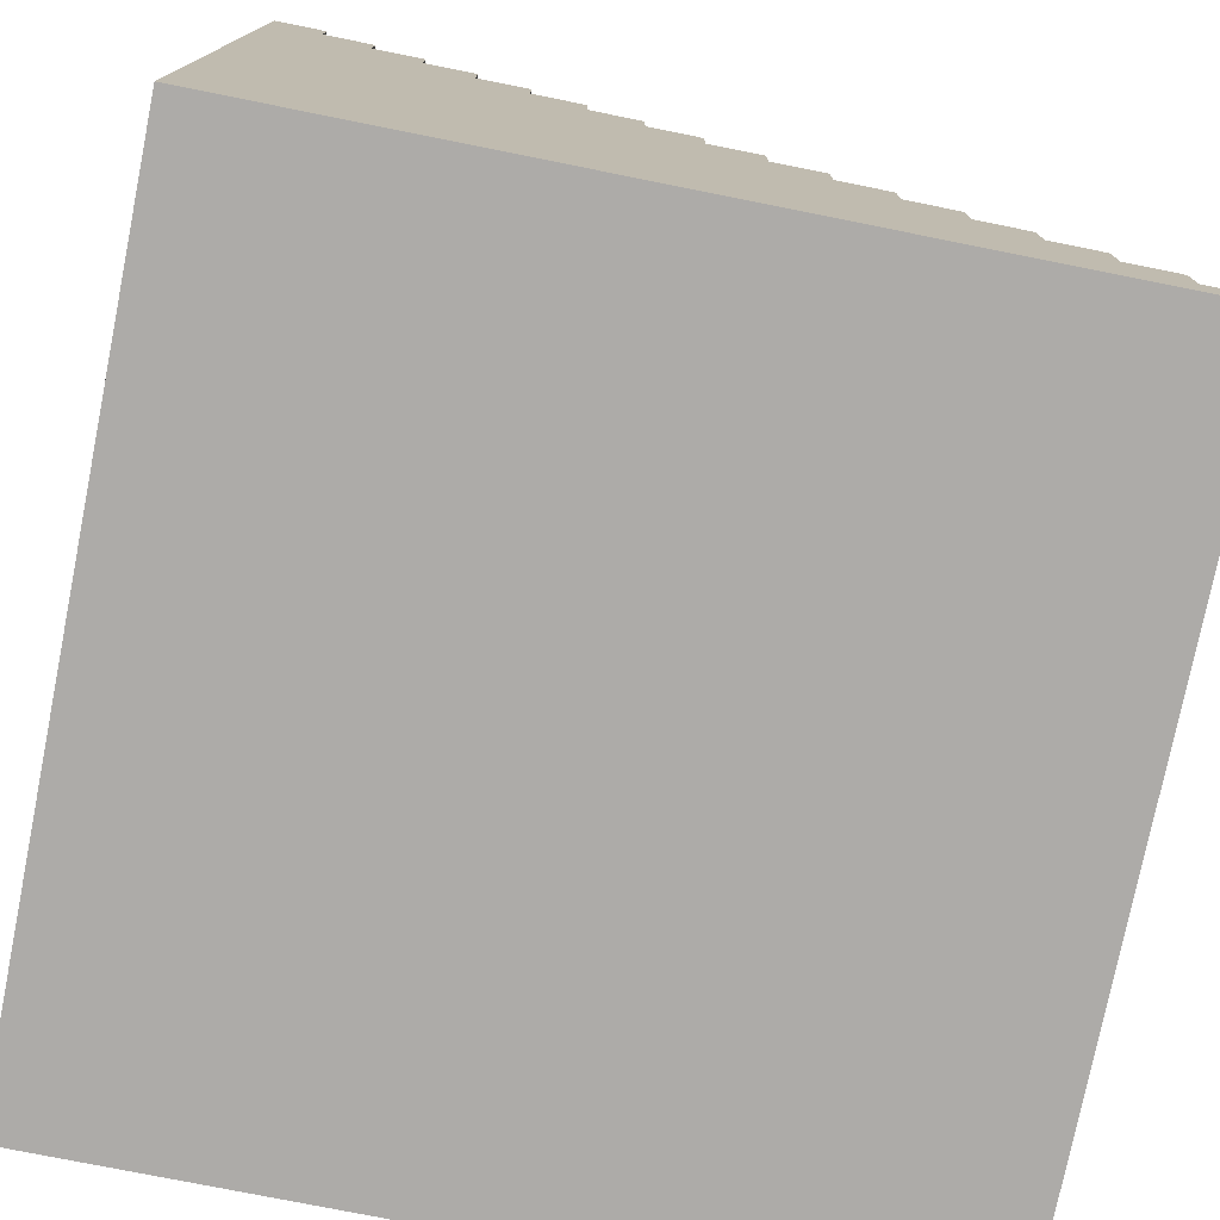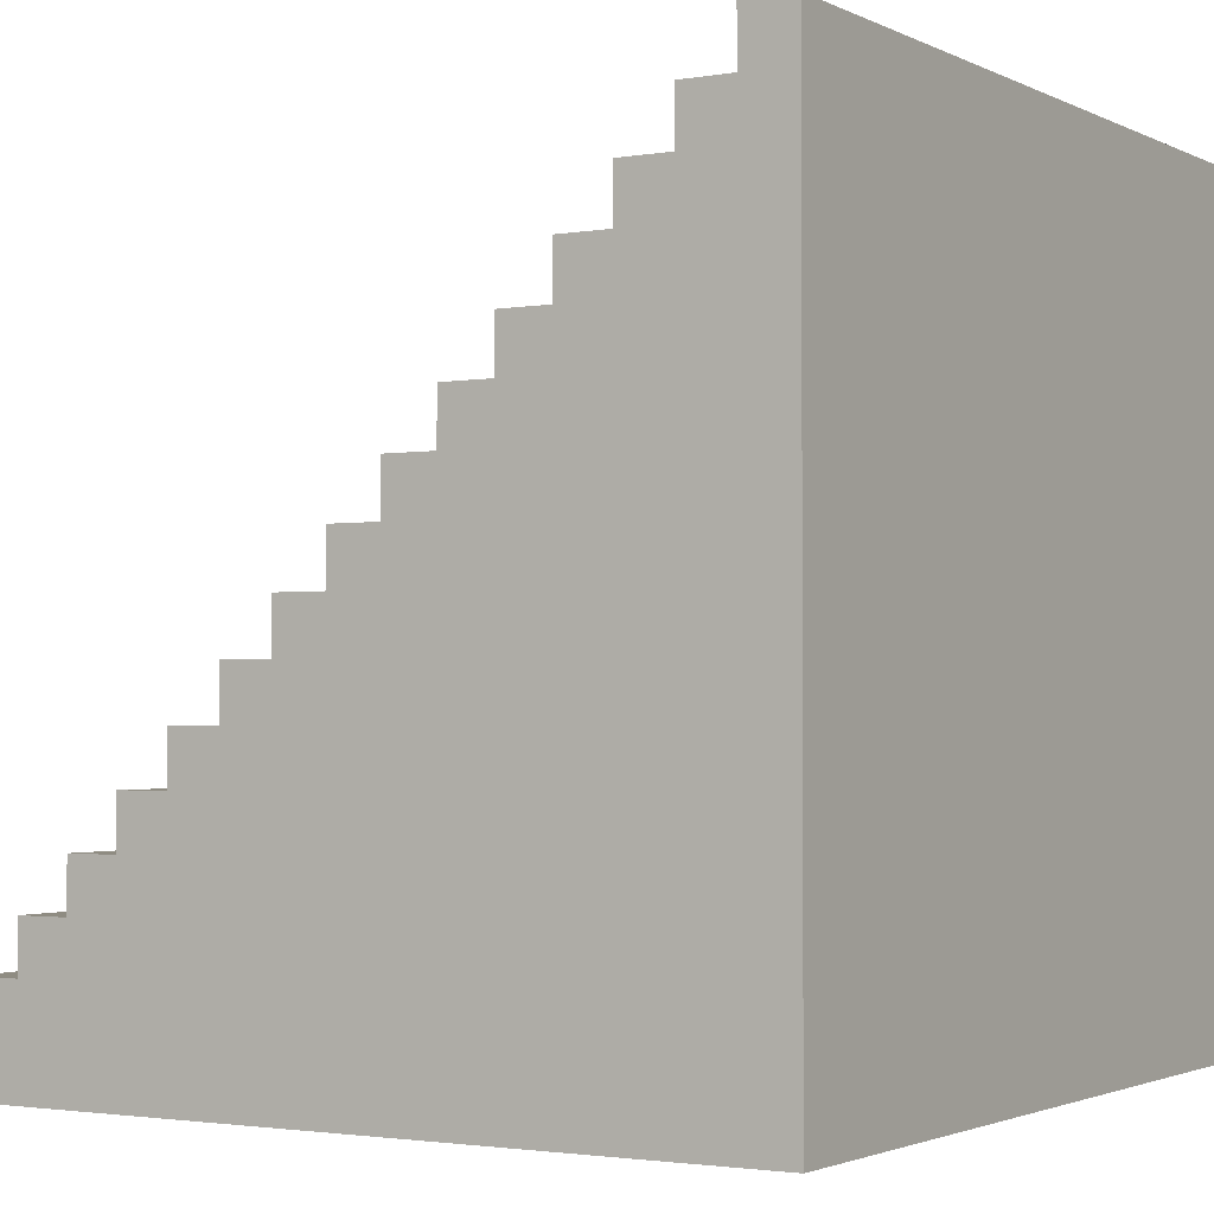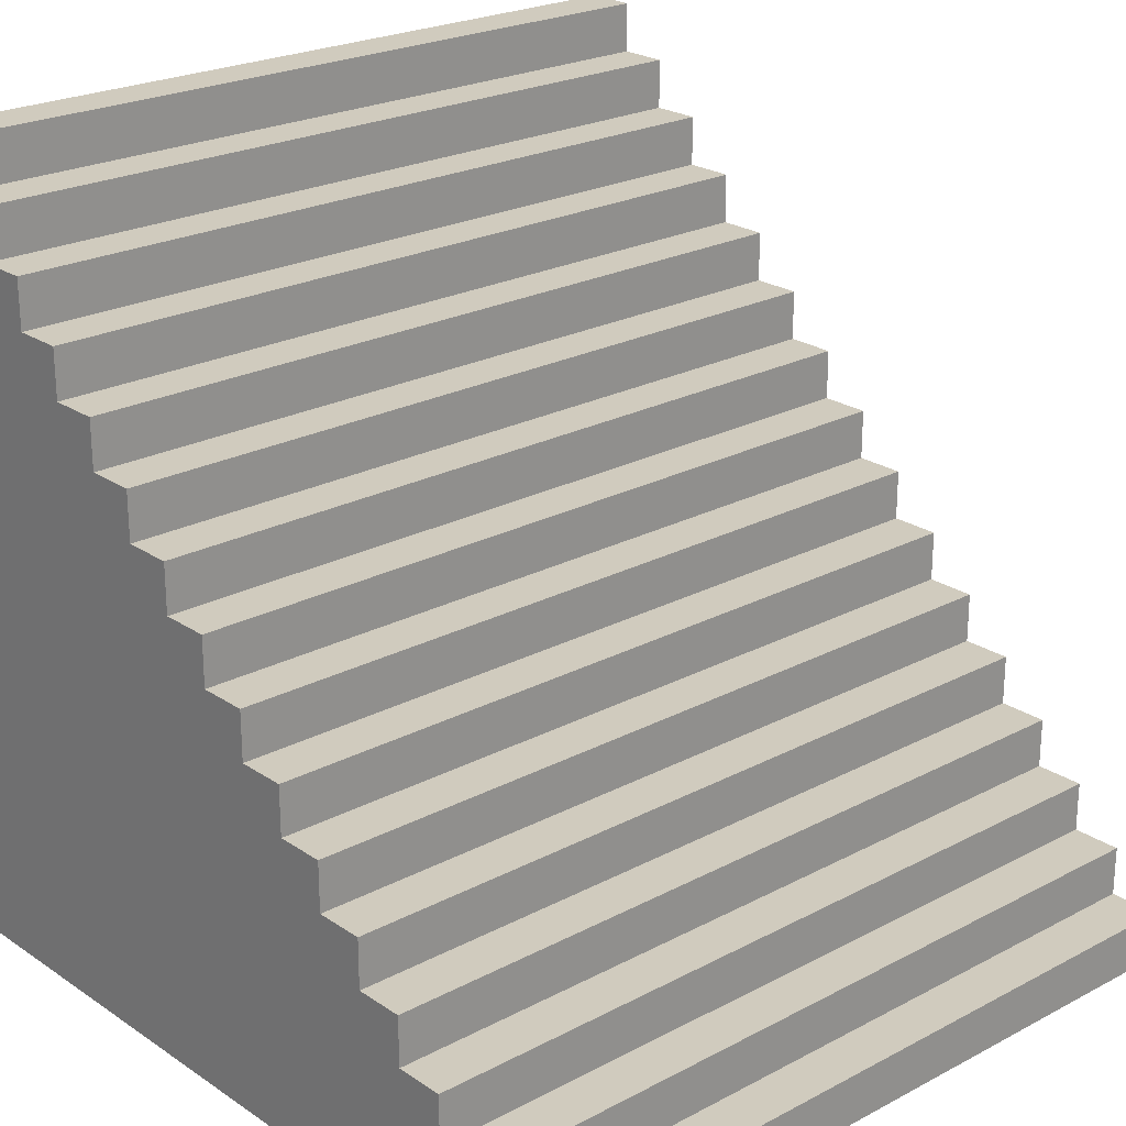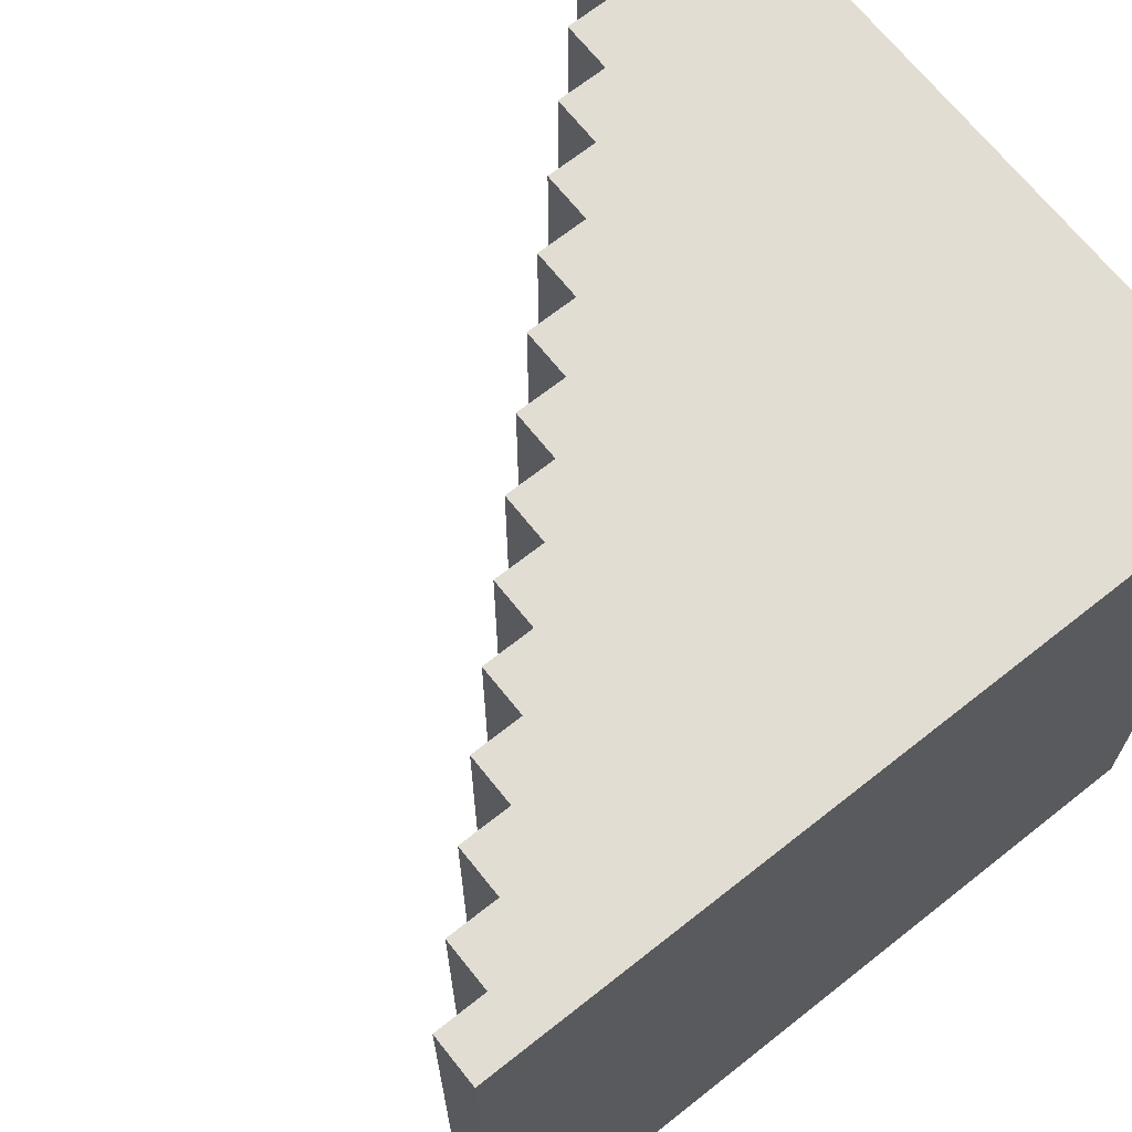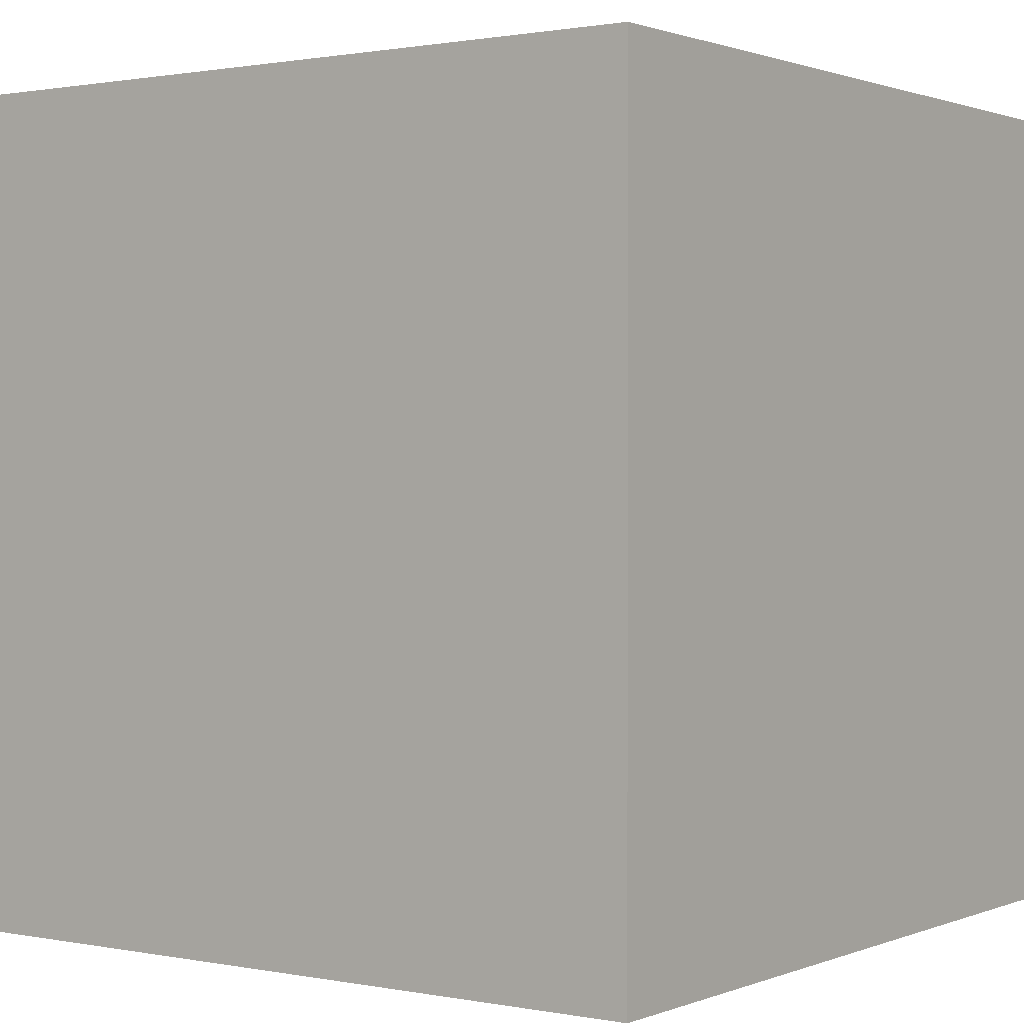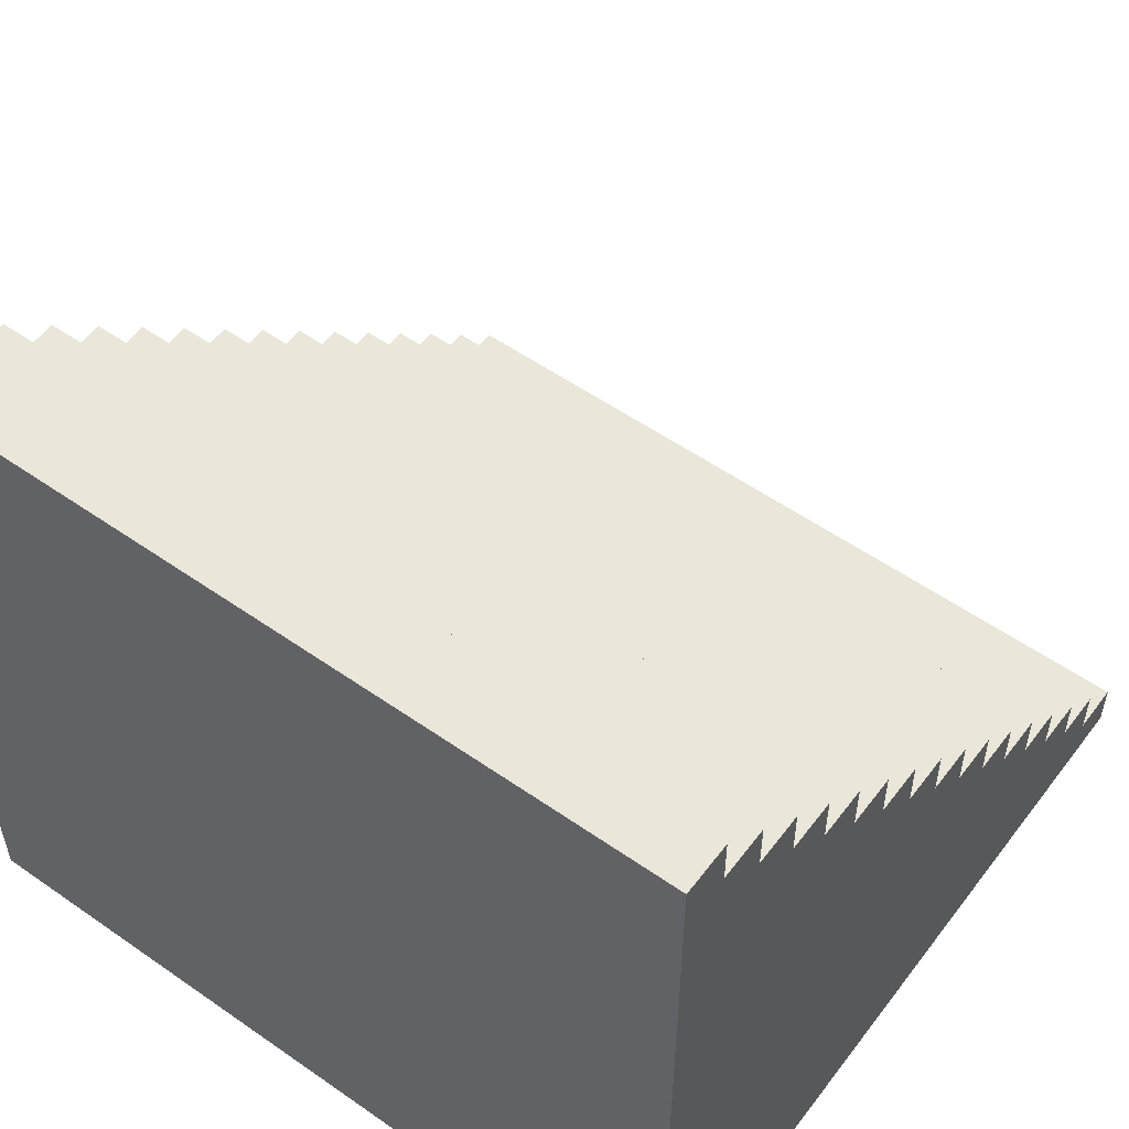
<metadata>
{"format":"obj","ext":"obj","renderer":"f3d","projection":"perspective","resolution":1024,"background":"white","views":[{"elev":-76.5,"azim":168.7,"up":"+Y"},{"elev":-2.0,"azim":31.5,"up":"+Y"},{"elev":23.3,"azim":-131.7,"up":"+Y"},{"elev":68.2,"azim":-38.4,"up":"+Z"},{"elev":1.0,"azim":35.6,"up":"+Z"},{"elev":55.0,"azim":126.4,"up":"+Y"}]}
</metadata>
<code>
o
v -0.8 -0.8 0.8
v -0.8 -0.8 -0.8
v -0.8 -0.7 0.8
v -0.8 -0.7 -0.8
v -0.7 -0.7 0.8
v -0.7 -0.7 -0.8
v -0.7 -0.6 0.8
v -0.7 -0.6 -0.8
v -0.6 -0.6 0.8
v -0.6 -0.6 -0.8
v -0.6 -0.5 0.8
v -0.6 -0.5 -0.8
v -0.5 -0.5 0.8
v -0.5 -0.5 -0.8
v -0.5 -0.4 0.8
v -0.5 -0.4 -0.8
v -0.4 -0.4 0.8
v -0.4 -0.4 -0.8
v -0.4 -0.3 0.8
v -0.4 -0.3 -0.8
v -0.3 -0.3 0.8
v -0.3 -0.3 -0.8
v -0.3 -0.2 0.8
v -0.3 -0.2 -0.8
v -0.2 -0.2 0.8
v -0.2 -0.2 -0.8
v -0.2 -0.1 0.8
v -0.2 -0.1 -0.8
v -0.1 -0.1 0.8
v -0.1 -0.1 -0.8
v -0.1 0 0.8
v -0.1 0 -0.8
v 0 0 0.8
v 0 0 -0.8
v 0 0.1 0.8
v 0 0.1 -0.8
v 0.1 0.1 0.8
v 0.1 0.1 -0.8
v 0.1 0.2 0.8
v 0.1 0.2 -0.8
v 0.2 0.2 0.8
v 0.2 0.2 -0.8
v 0.2 0.3 0.8
v 0.2 0.3 -0.8
v 0.3 0.3 0.8
v 0.3 0.3 -0.8
v 0.3 0.4 0.8
v 0.3 0.4 -0.8
v 0.4 0.4 0.8
v 0.4 0.4 -0.8
v 0.4 0.5 0.8
v 0.4 0.5 -0.8
v 0.5 0.5 0.8
v 0.5 0.5 -0.8
v 0.5 0.6 0.8
v 0.5 0.6 -0.8
v 0.6 0.6 0.8
v 0.6 0.6 -0.8
v 0.6 0.7 0.8
v 0.6 0.7 -0.8
v 0.7 0.7 0.8
v 0.7 0.7 -0.8
v 0.7 0.8 0.8
v 0.7 0.8 -0.8
v 0.8 -0.8 0.8
v 0.8 -0.8 -0.8
v 0.8 0.8 0.8
v 0.8 0.8 -0.8
v -0.8 -0.8 0.8
v -0.8 -0.7 0.8
v -0.7 -0.7 0.8
v -0.7 -0.6 0.8
v -0.6 -0.6 0.8
v -0.6 -0.5 0.8
v -0.5 -0.5 0.8
v -0.5 -0.4 0.8
v -0.4 -0.4 0.8
v -0.4 -0.3 0.8
v -0.3 -0.3 0.8
v -0.3 -0.2 0.8
v -0.2 -0.2 0.8
v -0.2 -0.1 0.8
v -0.1 -0.1 0.8
v -0.1 0 0.8
v 0 0 0.8
v 0 0.1 0.8
v 0.1 0.1 0.8
v 0.1 0.2 0.8
v 0.2 0.2 0.8
v 0.2 0.3 0.8
v 0.3 0.3 0.8
v 0.3 0.4 0.8
v 0.4 0.4 0.8
v 0.4 0.5 0.8
v 0.5 0.5 0.8
v 0.5 0.6 0.8
v 0.6 0.6 0.8
v 0.6 0.7 0.8
v 0.7 0.7 0.8
v 0.7 0.8 0.8
v 0.8 -0.8 0.8
v 0.8 0.8 0.8
v -0.8 -0.8 -0.8
v -0.8 -0.7 -0.8
v -0.7 -0.7 -0.8
v -0.7 -0.6 -0.8
v -0.6 -0.6 -0.8
v -0.6 -0.5 -0.8
v -0.5 -0.5 -0.8
v -0.5 -0.4 -0.8
v -0.4 -0.4 -0.8
v -0.4 -0.3 -0.8
v -0.3 -0.3 -0.8
v -0.3 -0.2 -0.8
v -0.2 -0.2 -0.8
v -0.2 -0.1 -0.8
v -0.1 -0.1 -0.8
v -0.1 0 -0.8
v 0 0 -0.8
v 0 0.1 -0.8
v 0.1 0.1 -0.8
v 0.1 0.2 -0.8
v 0.2 0.2 -0.8
v 0.2 0.3 -0.8
v 0.3 0.3 -0.8
v 0.3 0.4 -0.8
v 0.4 0.4 -0.8
v 0.4 0.5 -0.8
v 0.5 0.5 -0.8
v 0.5 0.6 -0.8
v 0.6 0.6 -0.8
v 0.6 0.7 -0.8
v 0.7 0.7 -0.8
v 0.7 0.8 -0.8
v 0.8 -0.8 -0.8
v 0.8 0.8 -0.8
v -0.8 -0.8 0.8
v 0.8 -0.8 0.8
v -0.8 -0.8 -0.8
v 0.8 -0.8 -0.8
v -0.8 -0.7 0.8
v -0.7 -0.7 0.8
v -0.8 -0.7 -0.8
v -0.7 -0.7 -0.8
v -0.7 -0.6 0.8
v -0.6 -0.6 0.8
v -0.7 -0.6 -0.8
v -0.6 -0.6 -0.8
v -0.6 -0.5 0.8
v -0.5 -0.5 0.8
v -0.6 -0.5 -0.8
v -0.5 -0.5 -0.8
v -0.5 -0.4 0.8
v -0.4 -0.4 0.8
v -0.5 -0.4 -0.8
v -0.4 -0.4 -0.8
v -0.4 -0.3 0.8
v -0.3 -0.3 0.8
v -0.4 -0.3 -0.8
v -0.3 -0.3 -0.8
v -0.3 -0.2 0.8
v -0.2 -0.2 0.8
v -0.3 -0.2 -0.8
v -0.2 -0.2 -0.8
v -0.2 -0.1 0.8
v -0.1 -0.1 0.8
v -0.2 -0.1 -0.8
v -0.1 -0.1 -0.8
v -0.1 0 0.8
v 0 0 0.8
v -0.1 0 -0.8
v 0 0 -0.8
v 0 0.1 0.8
v 0.1 0.1 0.8
v 0 0.1 -0.8
v 0.1 0.1 -0.8
v 0.1 0.2 0.8
v 0.2 0.2 0.8
v 0.1 0.2 -0.8
v 0.2 0.2 -0.8
v 0.2 0.3 0.8
v 0.3 0.3 0.8
v 0.2 0.3 -0.8
v 0.3 0.3 -0.8
v 0.3 0.4 0.8
v 0.4 0.4 0.8
v 0.3 0.4 -0.8
v 0.4 0.4 -0.8
v 0.4 0.5 0.8
v 0.5 0.5 0.8
v 0.4 0.5 -0.8
v 0.5 0.5 -0.8
v 0.5 0.6 0.8
v 0.6 0.6 0.8
v 0.5 0.6 -0.8
v 0.6 0.6 -0.8
v 0.6 0.7 0.8
v 0.7 0.7 0.8
v 0.6 0.7 -0.8
v 0.7 0.7 -0.8
v 0.7 0.8 0.8
v 0.8 0.8 0.8
v 0.7 0.8 -0.8
v 0.8 0.8 -0.8
f 3 2 1
f 4 2 3
f 7 6 5
f 8 6 7
f 11 10 9
f 12 10 11
f 15 14 13
f 16 14 15
f 19 18 17
f 20 18 19
f 23 22 21
f 24 22 23
f 27 26 25
f 28 26 27
f 31 30 29
f 32 30 31
f 35 34 33
f 36 34 35
f 39 38 37
f 40 38 39
f 43 42 41
f 44 42 43
f 47 46 45
f 48 46 47
f 51 50 49
f 52 50 51
f 55 54 53
f 56 54 55
f 59 58 57
f 60 58 59
f 63 62 61
f 64 62 63
f 65 66 67
f 67 66 68
f 71 70 69
f 73 72 71
f 75 74 73
f 77 76 75
f 79 78 77
f 81 80 79
f 83 82 81
f 85 84 83
f 87 86 85
f 89 88 87
f 91 90 89
f 93 92 91
f 95 94 93
f 97 96 95
f 99 98 97
f 101 71 69
f 101 100 99
f 101 99 97
f 101 97 95
f 101 95 93
f 101 93 91
f 101 91 89
f 101 89 87
f 101 87 85
f 101 85 83
f 101 83 81
f 101 81 79
f 101 79 77
f 101 77 75
f 101 75 73
f 101 73 71
f 102 100 101
f 103 104 105
f 105 106 107
f 107 108 109
f 109 110 111
f 111 112 113
f 113 114 115
f 115 116 117
f 117 118 119
f 119 120 121
f 121 122 123
f 123 124 125
f 125 126 127
f 127 128 129
f 129 130 131
f 131 132 133
f 103 105 135
f 133 134 135
f 131 133 135
f 129 131 135
f 127 129 135
f 125 127 135
f 123 125 135
f 121 123 135
f 119 121 135
f 117 119 135
f 115 117 135
f 113 115 135
f 111 113 135
f 109 111 135
f 107 109 135
f 105 107 135
f 135 134 136
f 139 138 137
f 140 138 139
f 141 142 143
f 143 142 144
f 145 146 147
f 147 146 148
f 149 150 151
f 151 150 152
f 153 154 155
f 155 154 156
f 157 158 159
f 159 158 160
f 161 162 163
f 163 162 164
f 165 166 167
f 167 166 168
f 169 170 171
f 171 170 172
f 173 174 175
f 175 174 176
f 177 178 179
f 179 178 180
f 181 182 183
f 183 182 184
f 185 186 187
f 187 186 188
f 189 190 191
f 191 190 192
f 193 194 195
f 195 194 196
f 197 198 199
f 199 198 200
f 201 202 203
f 203 202 204

</code>
